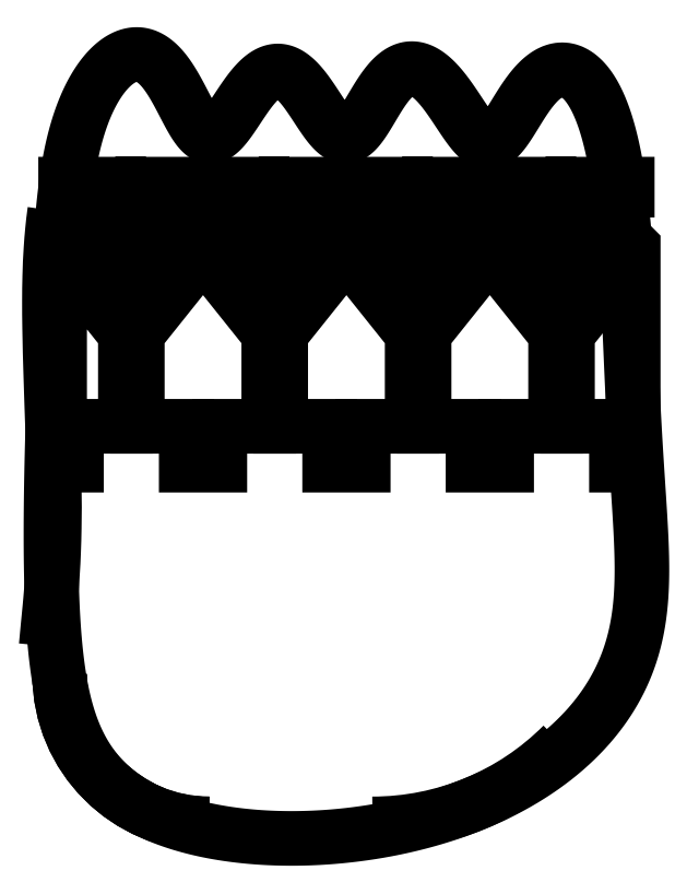
<metadata>
{"format":"dxf","ext":"dxf","renderer":"ezdxf+matplotlib","layout":"modelspace","background":"white","min_lineweight":24,"dpi":150}
</metadata>
<code>
0
SECTION
2
ENTITIES
0
LWPOLYLINE
8
0
90
4
70
1
43
0
10
-66.5
20
46
10
-77.5
20
46
10
-77.5
20
39.5
10
-66.5
20
39.5
0
LWPOLYLINE
8
0
90
4
70
1
43
0
10
-42.5
20
46
10
-53.5
20
46
10
-53.5
20
39.5
10
-42.5
20
39.5
0
LWPOLYLINE
8
0
90
4
70
1
43
0
10
-29.5
20
39.5
10
-18.5
20
39.5
10
-18.5
20
46
10
-29.5
20
46
0
LWPOLYLINE
8
0
90
106
70
1
43
0
10
-96
20
36.5
10
-93
20
39.5
10
-90.5
20
39.5
10
-90.5
20
46
10
-95
20
46
10
-95
20
47
10
-86.11
20
47
10
-86.11
20
47
10
-86.11
20
34.39
10
-82.11
20
34.39
10
-82.11
20
47
10
-82.11
20
47
10
-62.11
20
47
10
-62.11
20
47
10
-62.11
20
34.39
10
-58.11
20
34.39
10
-58.11
20
47
10
-58.11
20
47
10
-38.11
20
47
10
-38.11
20
47
10
-38.11
20
34.39
10
-34.11
20
34.39
10
-34.11
20
47
10
-34.11
20
47
10
-14.11
20
47
10
-14.11
20
47
10
-14.11
20
34.39
10
-10.11
20
34.39
10
-10.11
20
47
10
-10.11
20
47
10
-1
20
47
10
-1
20
46
10
-5.5
20
46
10
-5.5
20
39.5
10
-3
20
39.5
10
-4.943e-12
20
36.5
10
0
20
0
10
-2.814
20
-9.425e-10
10
-2.814
20
6.5
10
-11
20
6.5
10
-11
20
22
10
-3
20
32
10
-3
20
37.5
10
-5.5
20
37.5
10
-5.5
20
32
10
-12
20
23.88
10
-18.5
20
32
10
-18.5
20
37.5
10
-21
20
37.5
10
-21
20
32
10
-13
20
22
10
-13
20
6.5
10
-21.19
20
6.5
10
-21.19
20
-9.425e-10
10
-26.81
20
-9.425e-10
10
-26.81
20
6.5
10
-35
20
6.5
10
-35
20
22
10
-27
20
32
10
-27
20
37.5
10
-29.5
20
37.5
10
-29.5
20
32
10
-36
20
23.88
10
-42.5
20
32
10
-42.5
20
37.5
10
-45
20
37.5
10
-45
20
32
10
-37
20
22
10
-37
20
6.5
10
-45.19
20
6.5
10
-45.19
20
-9.425e-10
10
-50.81
20
-9.425e-10
10
-50.81
20
6.5
10
-59
20
6.5
10
-59
20
22
10
-51
20
32
10
-51
20
37.5
10
-53.5
20
37.5
10
-53.5
20
32
10
-60
20
23.88
10
-66.5
20
32
10
-66.5
20
37.5
10
-69
20
37.5
10
-69
20
32
10
-61
20
22
10
-61
20
6.5
10
-69.19
20
6.5
10
-69.19
20
-9.425e-10
10
-74.81
20
-9.425e-10
10
-74.81
20
6.5
10
-83
20
6.5
10
-83
20
22
10
-75
20
32
10
-75
20
37.5
10
-77.5
20
37.5
10
-77.5
20
32
10
-84
20
23.88
10
-90.5
20
32
10
-90.5
20
37.5
10
-93
20
37.5
10
-93
20
32
10
-85
20
22
10
-85
20
6.5
10
-93.19
20
6.5
10
-93.19
20
-9.425e-10
10
-96
20
-9.425e-10
0
SPLINE
8
0
70
6
71
5
72
101
73
95
74
0
42
1e-09
43
1e-10
44
1e-10
40
0
40
0
40
0
40
0
40
0
40
0
40
0.01111
40
0.02222
40
0.03333
40
0.04444
40
0.05556
40
0.06667
40
0.07778
40
0.08889
40
0.1
40
0.1111
40
0.1222
40
0.1333
40
0.1444
40
0.1556
40
0.1667
40
0.1778
40
0.1889
40
0.2
40
0.2111
40
0.2222
40
0.2333
40
0.2444
40
0.2556
40
0.2667
40
0.2778
40
0.2889
40
0.3
40
0.3111
40
0.3222
40
0.3333
40
0.3444
40
0.3556
40
0.3667
40
0.3778
40
0.3889
40
0.4
40
0.4111
40
0.4222
40
0.4333
40
0.4444
40
0.4556
40
0.4667
40
0.4778
40
0.4889
40
0.5
40
0.5111
40
0.5222
40
0.5333
40
0.5444
40
0.5556
40
0.5667
40
0.5778
40
0.5889
40
0.6
40
0.6111
40
0.6222
40
0.6333
40
0.6444
40
0.6556
40
0.6667
40
0.6778
40
0.6889
40
0.7
40
0.7111
40
0.7222
40
0.7333
40
0.7444
40
0.7556
40
0.7667
40
0.7778
40
0.7889
40
0.8
40
0.8111
40
0.8222
40
0.8333
40
0.8444
40
0.8556
40
0.8667
40
0.8778
40
0.8889
40
0.9
40
0.9111
40
0.9222
40
0.9333
40
0.9444
40
0.9556
40
0.9667
40
0.9778
40
0.9889
40
1
40
1
40
1
40
1
40
1
40
1
41
1
41
1
41
1
41
1
41
1
41
1
41
1
41
1
41
1
41
1
41
1
41
1
41
1
41
1
41
1
41
1
41
1
41
1
41
1
41
1
41
1
41
1
41
1
41
1
41
1
41
1
41
1
41
1
41
1
41
1
41
1
41
1
41
1
41
1
41
1
41
1
41
1
41
1
41
1
41
1
41
1
41
1
41
1
41
1
41
1
41
1
41
1
41
1
41
1
41
1
41
1
41
1
41
1
41
1
41
1
41
1
41
1
41
1
41
1
41
1
41
1
41
1
41
1
41
1
41
1
41
1
41
1
41
1
41
1
41
1
41
1
41
1
41
1
41
1
41
1
41
1
41
1
41
1
41
1
41
1
41
1
41
1
41
1
41
1
41
1
41
1
41
1
41
1
41
1
41
1
41
1
41
1
41
1
41
1
41
1
10
-95.42
20
42.48
30
0
10
-95.32
20
43.51
30
-1.679e-17
10
-95.11
20
45.55
30
-4.659e-17
10
-94.73
20
48.56
30
-7.855e-17
10
-94.07
20
52.48
30
-9.387e-17
10
-92.86
20
57.13
30
-7.7e-17
10
-91.21
20
61.39
30
-4.149e-17
10
-89.09
20
65.02
30
-6.194e-18
10
-86.55
20
67.74
30
1.396e-17
10
-83.76
20
69.08
30
1.575e-17
10
-80.97
20
68.63
30
6.218e-18
10
-78.4
20
66.26
30
-4.413e-18
10
-76.17
20
62.48
30
-9.169e-18
10
-74.23
20
58.42
30
-7.743e-18
10
-72.44
20
55.38
30
-2.913e-18
10
-70.66
20
54.41
30
1.313e-18
10
-68.76
20
55.81
30
2.468e-18
10
-66.68
20
58.91
30
1.306e-18
10
-64.42
20
62.52
30
-2.058e-19
10
-62.04
20
65.33
30
-1.618e-19
10
-59.59
20
66.42
30
1.202e-18
10
-57.15
20
65.49
30
1.557e-18
10
-54.79
20
62.8
30
-1.011e-18
10
-52.56
20
59.22
30
-5.342e-18
10
-50.47
20
56.04
30
-7.36e-18
10
-48.52
20
54.46
30
-3.632e-18
10
-46.65
20
55.19
30
6.468e-18
10
-44.76
20
57.95
30
1.695e-17
10
-42.74
20
61.64
30
1.867e-17
10
-40.51
20
64.94
30
6.192e-18
10
-38.04
20
66.69
30
-1.777e-17
10
-35.43
20
66.41
30
-3.385e-17
10
-32.81
20
64.27
30
-2.066e-17
10
-30.34
20
60.9
30
2.897e-17
10
-28.09
20
57.29
30
8.537e-17
10
-26.07
20
54.51
30
9.765e-17
10
-24.22
20
53.46
30
3.047e-17
10
-22.43
20
54.53
30
-1.09e-16
10
-20.56
20
57.34
30
-2.321e-16
10
-18.5
20
60.94
30
-2.283e-16
10
-16.15
20
64.23
30
-3.86e-17
10
-13.54
20
66.23
30
2.778e-16
10
-10.83
20
66.45
30
4.678e-16
10
-8.237
20
64.79
30
2.323e-16
10
-5.973
20
61.36
30
-6.265e-16
10
-4.147
20
56.38
30
-2.039e-15
10
-2.777
20
50.13
30
-3.719e-15
10
-1.818
20
42.92
30
-5.25e-15
10
-1.181
20
35.1
30
-6.157e-15
10
-0.7513
20
27
30
-5.984e-15
10
-0.4153
20
18.94
30
-4.367e-15
10
-0.07774
20
11.17
30
-1.116e-15
10
0.3161
20
3.878
30
3.717e-15
10
0.7564
20
-2.858
30
9.744e-15
10
1.178
20
-9.036
30
1.633e-14
10
1.474
20
-14.72
30
2.269e-14
10
1.514
20
-19.99
30
2.803e-14
10
1.151
20
-24.97
30
3.163e-14
10
0.2428
20
-29.76
30
3.295e-14
10
-1.341
20
-34.41
30
3.178e-14
10
-3.701
20
-38.94
30
2.829e-14
10
-6.903
20
-43.31
30
2.298e-14
10
-10.98
20
-47.44
30
1.655e-14
10
-15.92
20
-51.24
30
9.813e-15
10
-21.68
20
-54.61
30
3.539e-15
10
-28.16
20
-57.47
30
-1.61e-15
10
-35.22
20
-59.73
30
-5.215e-15
10
-42.65
20
-61.35
30
-7.169e-15
10
-50.25
20
-62.31
30
-7.594e-15
10
-57.76
20
-62.59
30
-6.785e-15
10
-64.96
20
-62.22
30
-5.145e-15
10
-71.62
20
-61.2
30
-3.123e-15
10
-77.57
20
-59.56
30
-1.153e-15
10
-82.68
20
-57.34
30
4.104e-16
10
-86.88
20
-54.55
30
1.357e-15
10
-90.19
20
-51.21
30
1.666e-15
10
-92.69
20
-47.34
30
1.444e-15
10
-94.5
20
-42.96
30
8.808e-16
10
-95.74
20
-38.12
30
1.935e-16
10
-96.56
20
-32.84
30
-4.182e-16
10
-97.07
20
-27.21
30
-8.316e-16
10
-97.35
20
-21.29
30
-1.005e-15
10
-97.47
20
-15.18
30
-9.517e-16
10
-97.47
20
-8.978
30
-7.289e-16
10
-97.39
20
-2.764
30
-4.148e-16
10
-97.25
20
3.386
30
-9.308e-17
10
-97.07
20
9.413
30
1.646e-16
10
-96.86
20
15.29
30
3.189e-16
10
-96.64
20
21
30
3.65e-16
10
-96.41
20
26.57
30
3.203e-16
10
-96.16
20
32
30
2.177e-16
10
-95.92
20
36.25
30
1.2e-16
10
-95.7
20
39.39
30
5.412e-17
10
-95.52
20
41.46
30
1.679e-17
10
-95.42
20
42.48
30
0
0
ELLIPSE
8
0
10
-43.64
20
-15
30
0
11
-2.887e-14
21
-45
31
0
40
1
41
1.11e-16
42
0.7854
0
ELLIPSE
8
0
10
-71
20
-35
30
0
11
-4.441e-15
21
-25
31
0
40
1
41
4.712
42
6.283
0
ELLIPSE
8
0
10
-71
20
-35
30
0
11
-4.441e-15
21
-25
31
0
40
1
41
4.712
42
6.283
0
SPLINE
8
0
70
0
71
3
72
36
73
32
74
0
42
1e-09
43
1e-10
44
1e-10
40
162.2
40
162.2
40
162.2
40
162.2
40
162.3
40
162.3
40
163.4
40
163.4
40
164.4
40
164.4
40
166
40
166
40
167.4
40
167.4
40
169
40
169
40
171.7
40
171.7
40
171.7
40
175.1
40
175.1
40
178.1
40
178.1
40
178.1
40
180.6
40
180.6
40
181.9
40
181.9
40
184.3
40
184.3
40
185.2
40
185.2
40
187.4
40
187.4
40
187.4
40
187.4
10
-96.81
20
42.53
30
0
10
-96.83
20
42.4
30
0
10
-96.85
20
42.28
30
0
10
-97
20
41.17
30
0
10
-97.12
20
40.17
30
0
10
-97.31
20
38.18
30
0
10
-97.38
20
37.19
30
0
10
-97.55
20
34.67
30
0
10
-97.62
20
33.14
30
0
10
-97.69
20
30.24
30
0
10
-97.71
20
28.87
30
0
10
-97.71
20
25.96
30
0
10
-97.7
20
24.43
30
0
10
-97.63
20
20.22
30
0
10
-97.56
20
17.55
30
0
10
-97.48
20
14.87
30
0
10
-97.37
20
11.61
30
0
10
-97.26
20
8.322
30
0
10
-97.05
20
2.178
30
0
10
-96.95
20
-0.6651
30
0
10
-96.9
20
-3.49
30
0
10
-96.86
20
-5.843
30
0
10
-96.86
20
-8.202
30
0
10
-96.92
20
-11.89
30
0
10
-96.96
20
-13.21
30
0
10
-97.1
20
-16.82
30
0
10
-97.24
20
-19.11
30
0
10
-97.49
20
-22.22
30
0
10
-97.56
20
-23.03
30
0
10
-97.84
20
-25.97
30
0
10
-98.07
20
-28.12
30
0
10
-98.25
20
-30.25
30
0
0
ENDSEC
0
EOF

</code>
